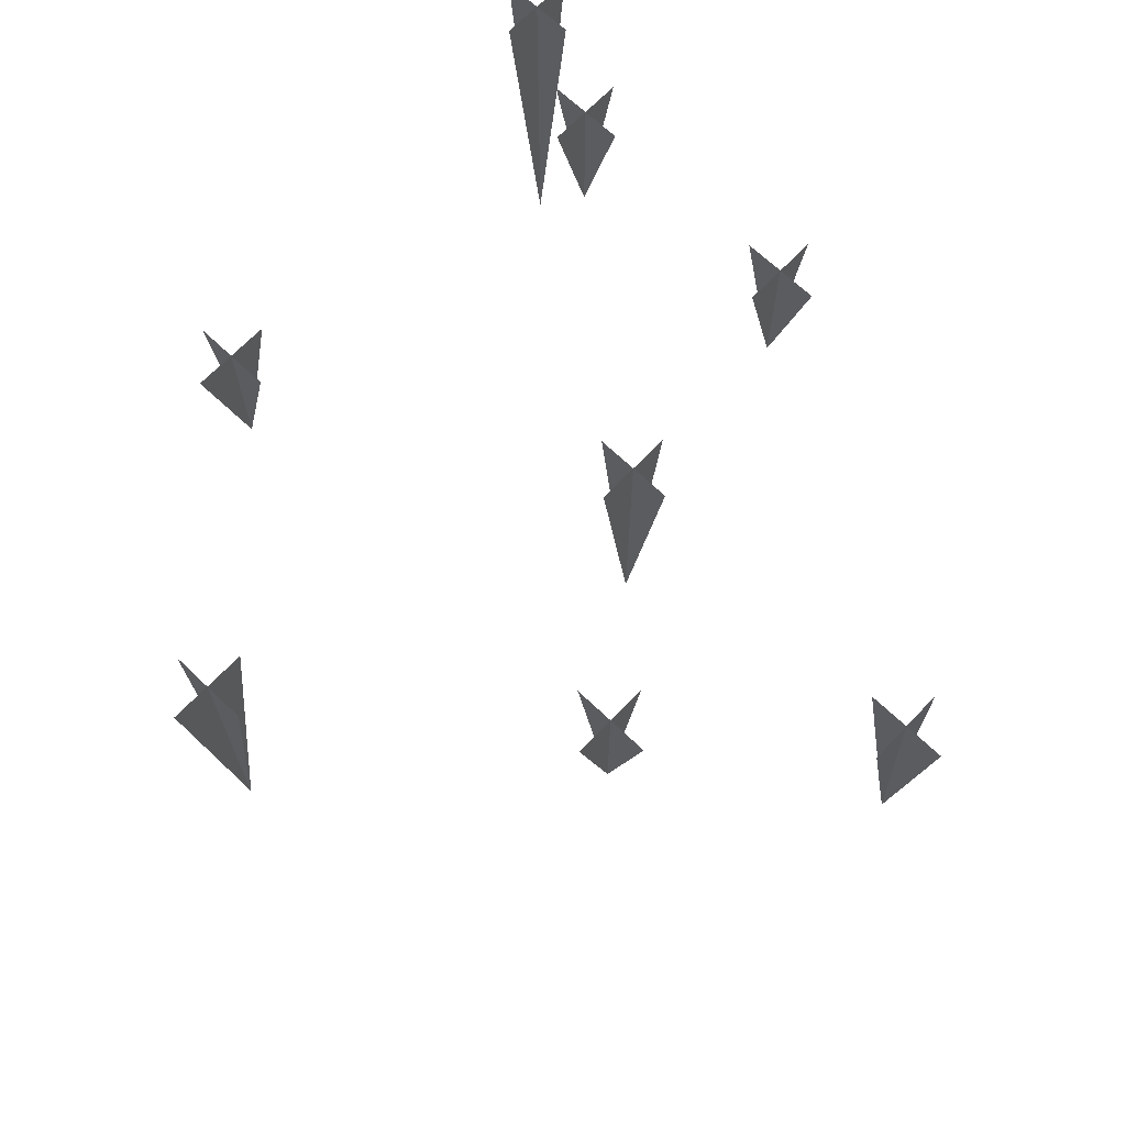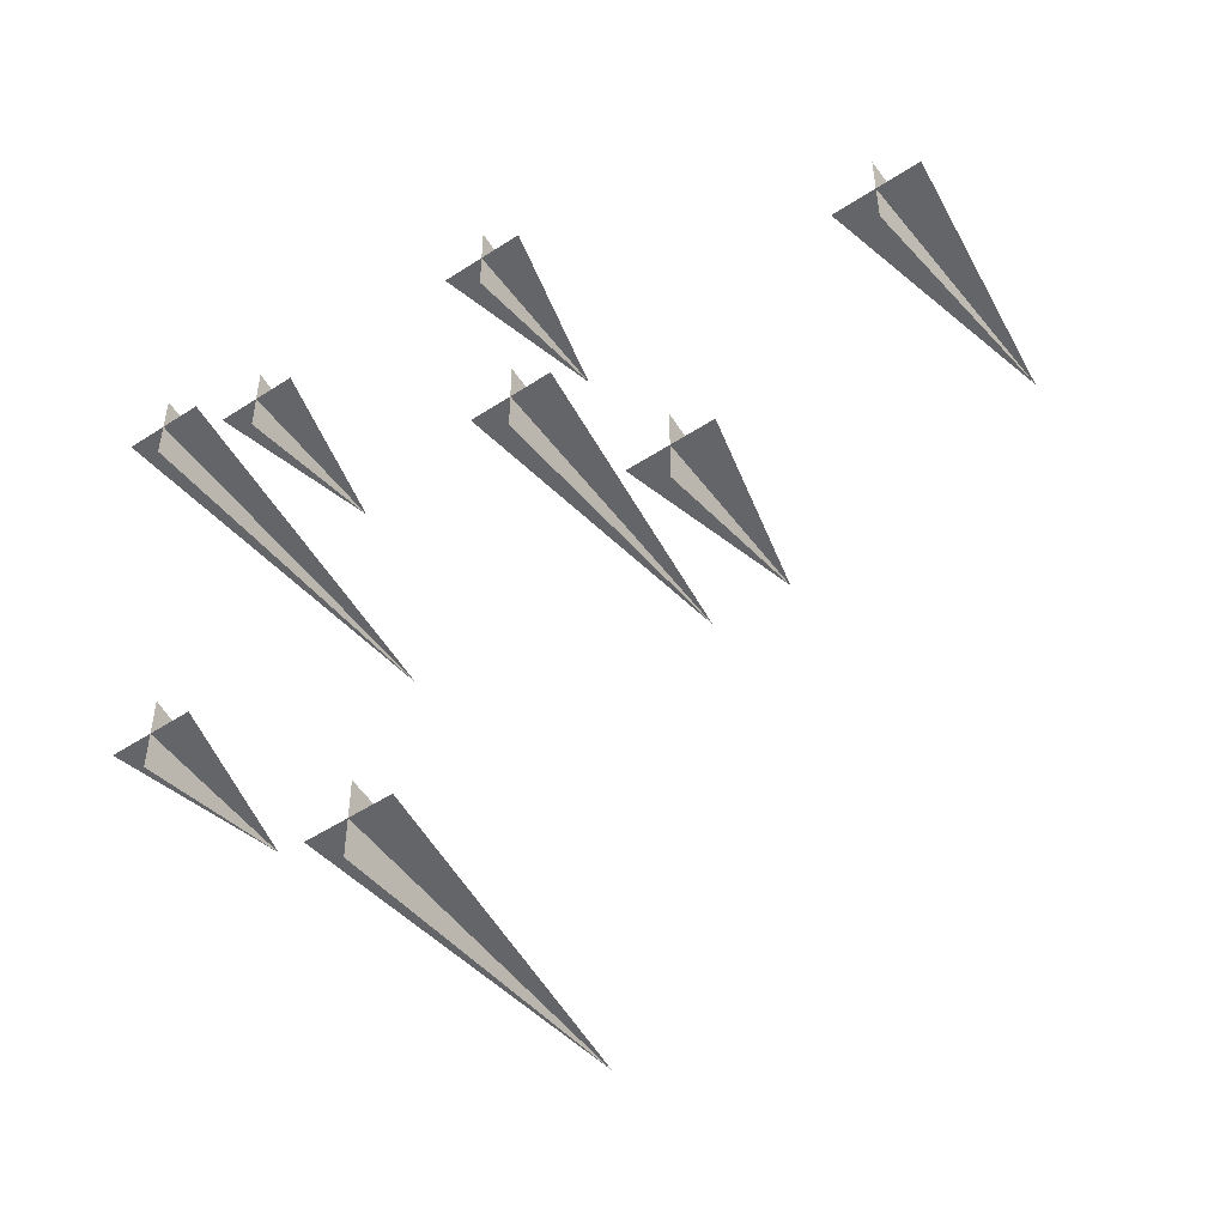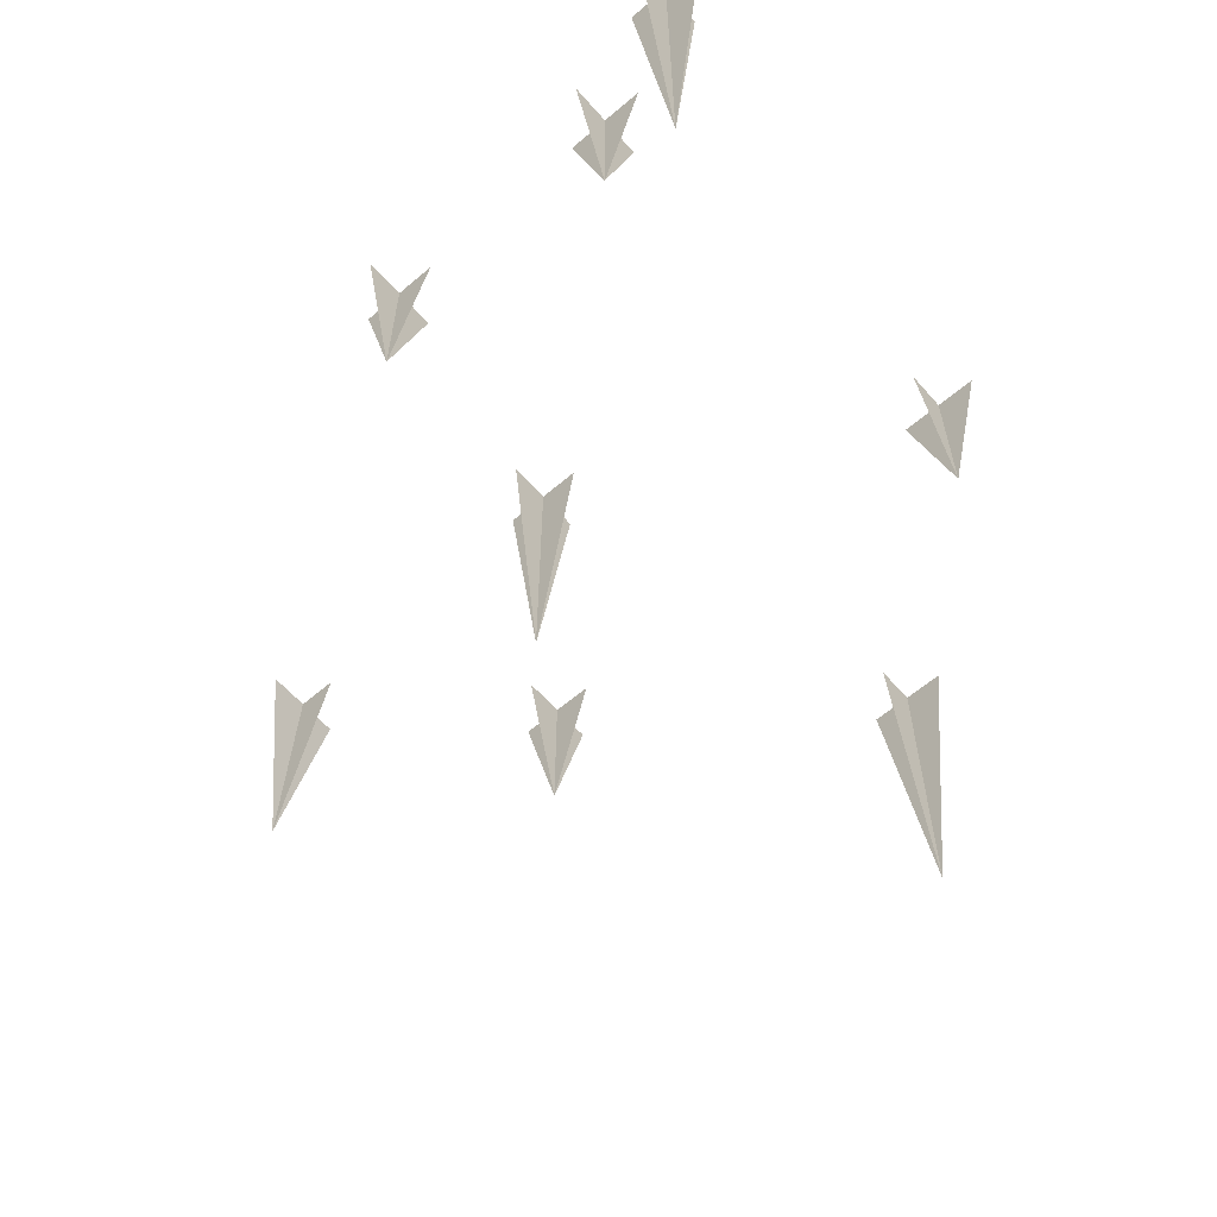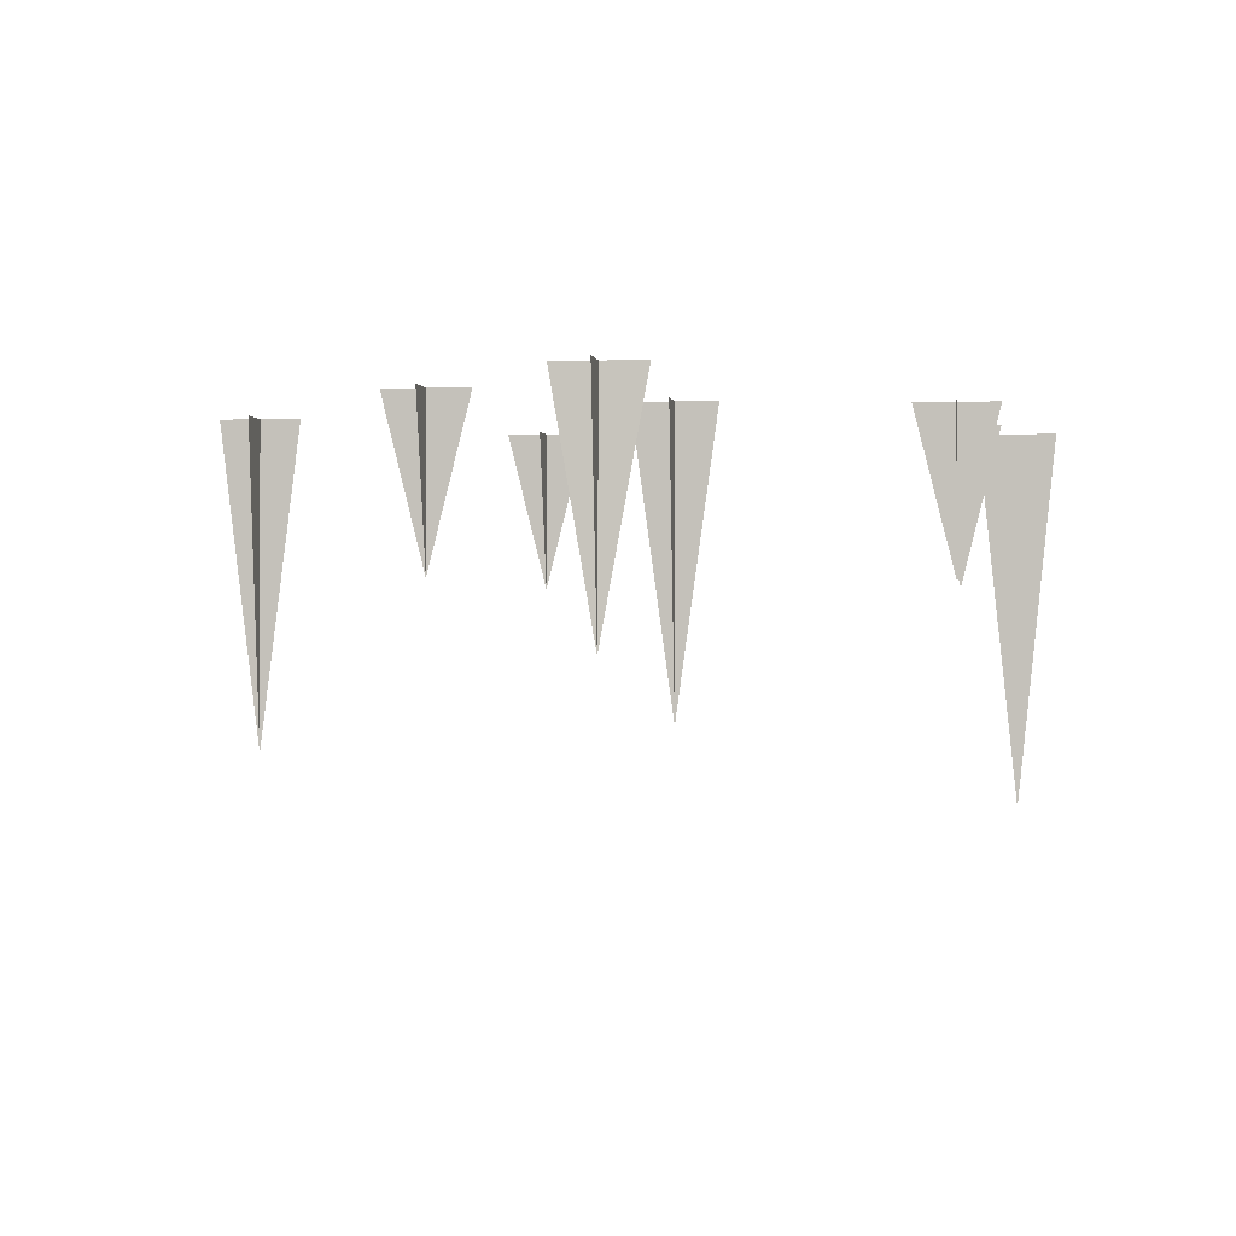
<metadata>
{"format":"obj","ext":"obj","renderer":"f3d","projection":"perspective","resolution":1024,"background":"white","views":[{"elev":67.8,"azim":-136.3,"up":"+Y"},{"elev":-51.4,"azim":-144.5,"up":"+Z"},{"elev":-60.9,"azim":41.0,"up":"+Y"},{"elev":-0.5,"azim":-81.8,"up":"+Y"}]}
</metadata>
<code>
v -0.07031 0 0.09375
v -0.03125 -0.2812 0.09375
v 0.007812 0 0.09375
v -0.03125 0 0.1328
v -0.03125 0 0.05469
v -0.03125 0 0.3359
v 0.007812 -0.1562 0.3359
v 0.04688 0 0.3359
v 0.007812 0 0.375
v 0.007812 0 0.2969
v -0.4062 0 0.07812
v -0.375 -0.2188 0.07812
v -0.3281 0 0.07812
v -0.3672 0 0.1172
v -0.3672 0 0.03906
v 0.2734 0 -0.07812
v 0.3125 -0.1562 -0.07812
v 0.3516 0 -0.07812
v 0.3125 0 -0.03906
v 0.3125 0 -0.1172
v -0.2188 0 -0.09375
v -0.1797 -0.1562 -0.09375
v -0.1406 0 -0.09375
v -0.1797 0 -0.05469
v -0.1797 0 -0.1328
v 0.05469 0 -0.3125
v 0.09375 -0.3125 -0.3125
v 0.1328 0 -0.3125
v 0.09375 0 -0.2734
v 0.09375 0 -0.3516
v 0.3359 0 0.3906
v 0.375 -0.375 0.3906
v 0.4141 0 0.3906
v 0.375 0 0.4297
v 0.375 0 0.3516
v 0.2188 0 0.3359
v 0.2578 -0.1562 0.3359
v 0.2969 0 0.3359
v 0.2578 0 0.375
v 0.2578 0 0.2969
f 1 2 3
f 1 3 2
f 4 2 5
f 4 5 2
f 6 7 8
f 6 8 7
f 9 7 10
f 9 10 7
f 11 12 13
f 11 13 12
f 14 12 15
f 14 15 12
f 16 17 18
f 16 18 17
f 19 17 20
f 19 20 17
f 21 22 23
f 21 23 22
f 24 22 25
f 24 25 22
f 26 27 28
f 26 28 27
f 29 27 30
f 29 30 27
f 31 32 33
f 31 33 32
f 34 32 35
f 34 35 32
f 36 37 38
f 36 38 37
f 39 37 40
f 39 40 37

</code>
